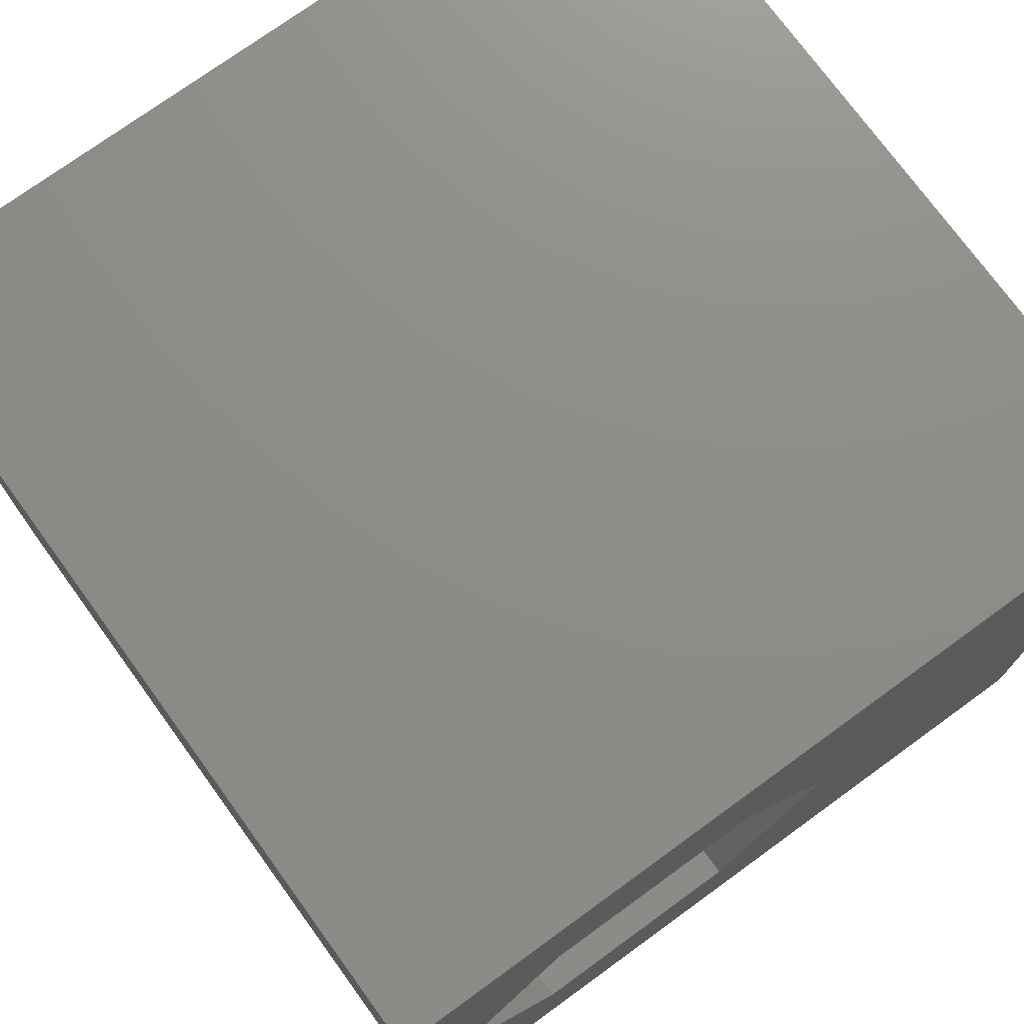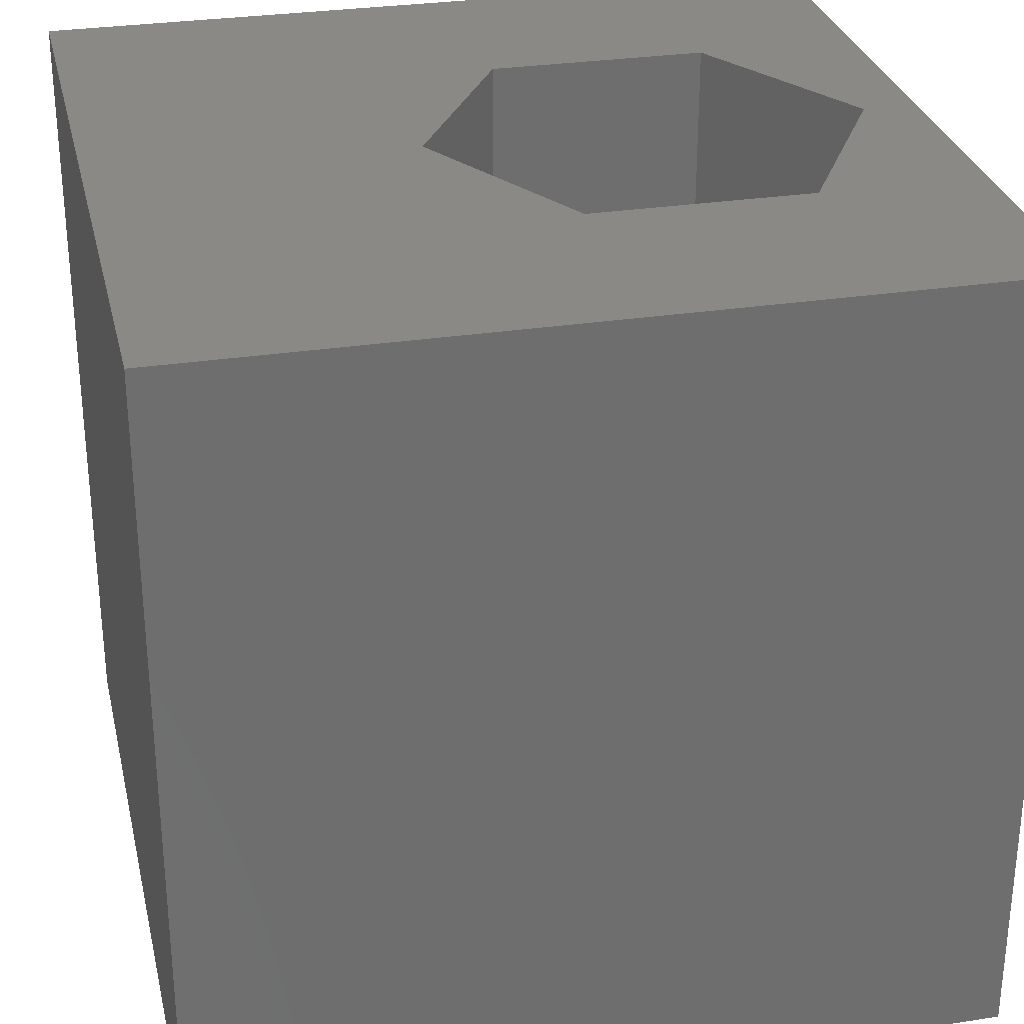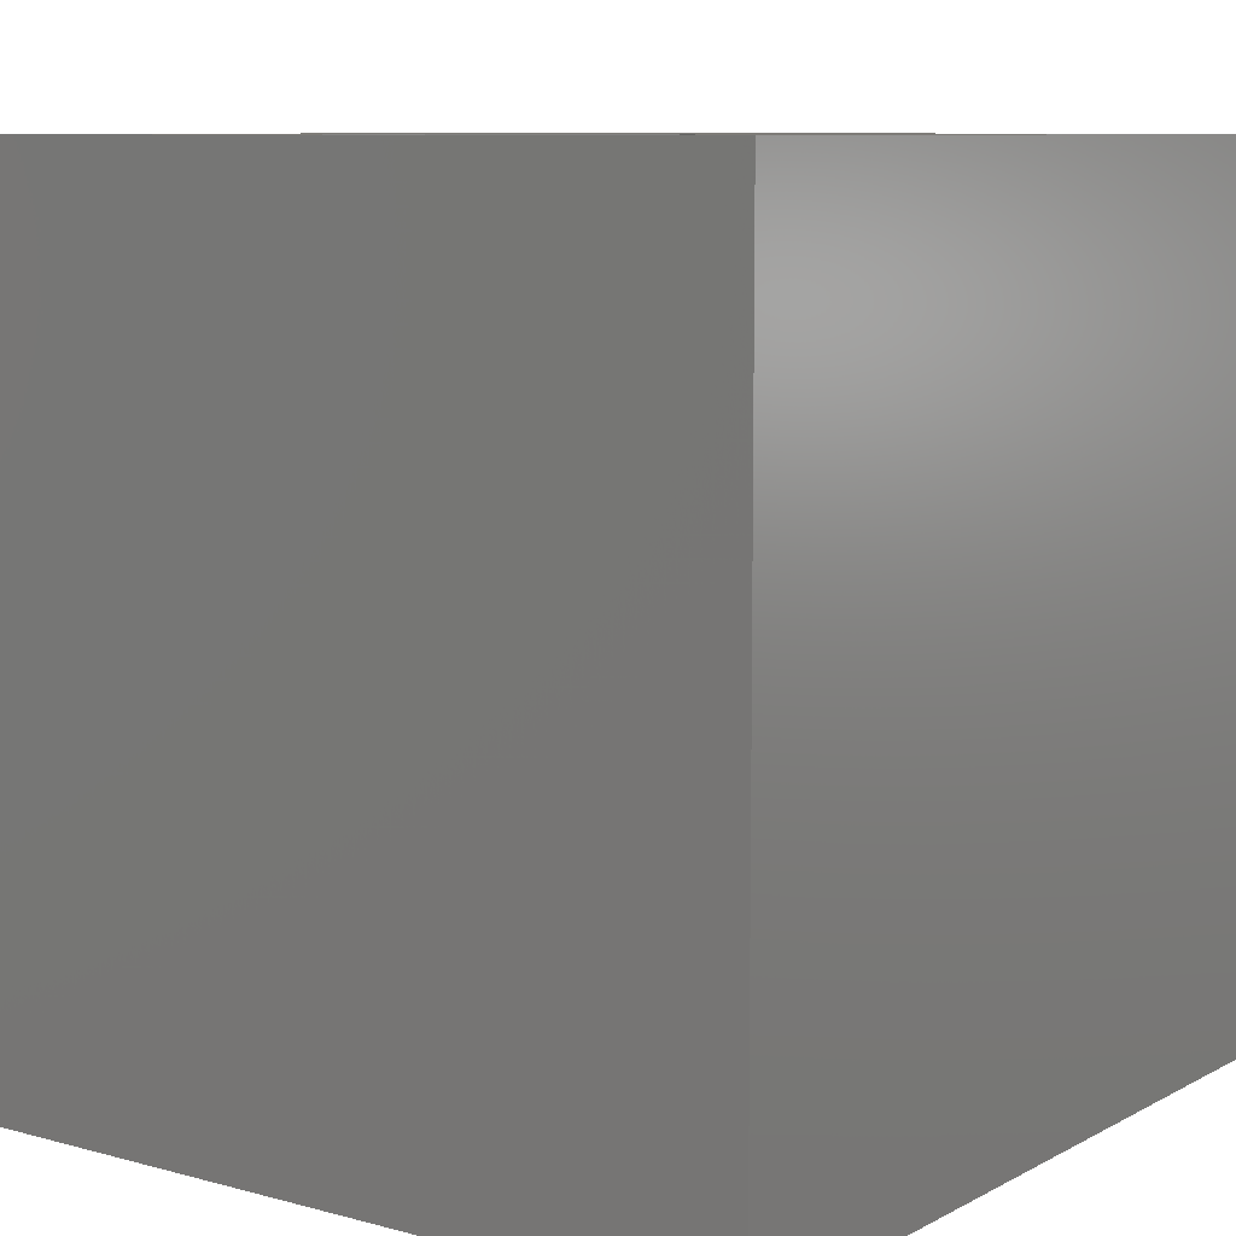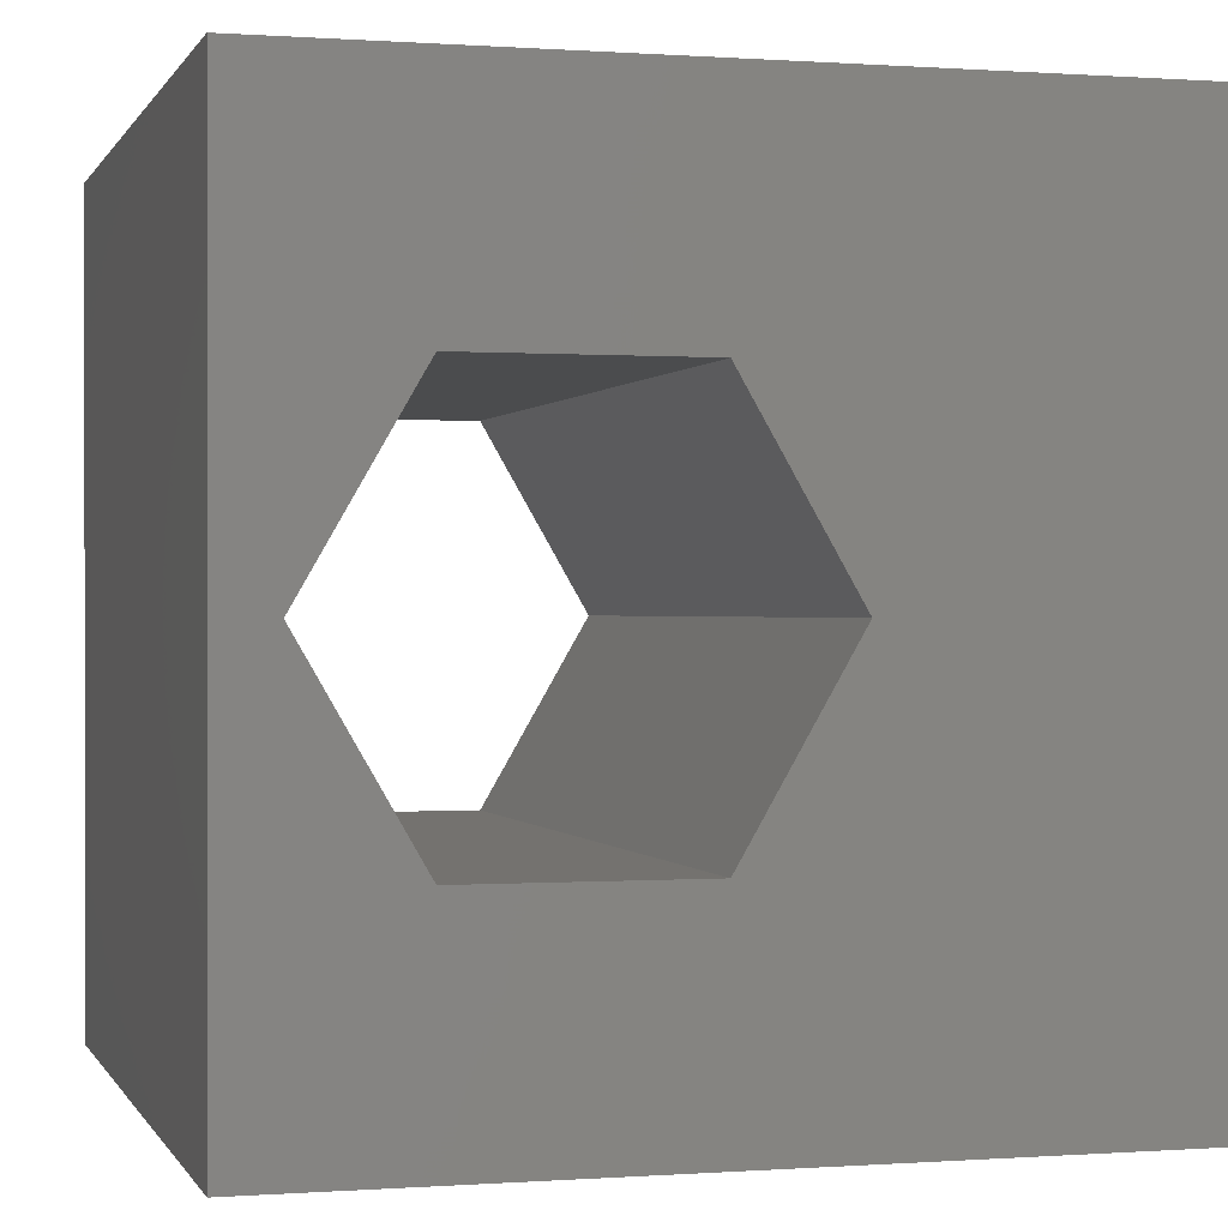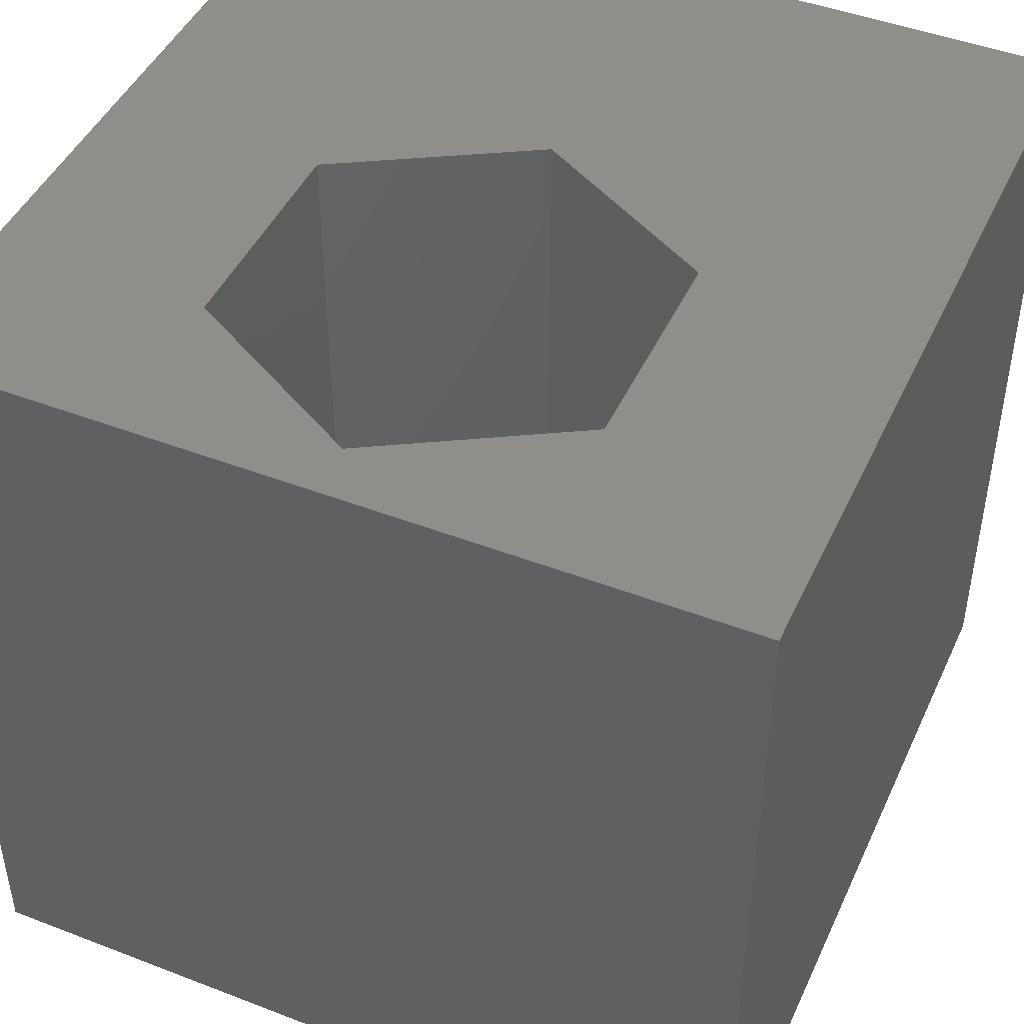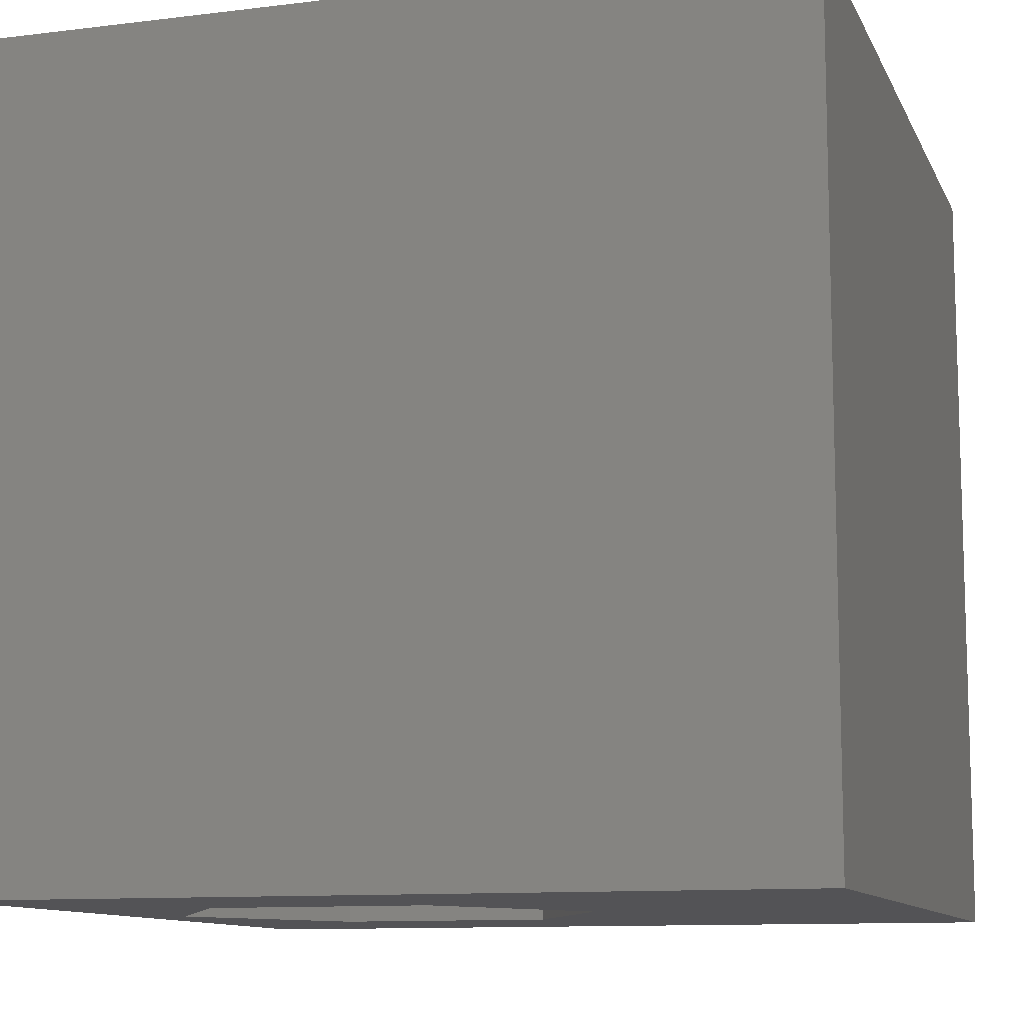
<metadata>
{"format":"stl","ext":"stl","renderer":"f3d","projection":"perspective","resolution":1024,"background":"white","views":[{"elev":74.6,"azim":-36.0,"up":"+Y"},{"elev":29.6,"azim":167.2,"up":"+Z"},{"elev":8.7,"azim":-54.0,"up":"+Z"},{"elev":0.1,"azim":-15.4,"up":"+Y"},{"elev":45.7,"azim":-66.1,"up":"+Z"},{"elev":-10.8,"azim":17.1,"up":"+Z"}]}
</metadata>
<code>
# stl→obj: 20 verts, 40 faces
v 0 10 10
v 0 10 0
v 0 0 10
v 0 0 0
v 10 10 10
v 6.059 4.972 10
v 10 0 10
v 4.71 2.636 10
v 2.012 2.636 10
v 0.663 4.972 10
v 2.012 7.309 10
v 4.71 7.309 10
v 10 10 0
v 10 0 0
v 6.059 4.972 0
v 4.71 7.309 0
v 2.012 7.309 0
v 0.663 4.972 0
v 2.012 2.636 0
v 4.71 2.636 0
f 1 2 3
f 3 2 4
f 5 6 7
f 7 6 8
f 7 8 3
f 8 9 3
f 3 9 10
f 3 10 1
f 1 10 11
f 1 11 5
f 5 11 12
f 5 12 6
f 13 5 14
f 14 5 7
f 14 15 13
f 13 15 16
f 13 16 2
f 16 17 2
f 2 17 18
f 2 18 4
f 4 18 19
f 4 19 14
f 14 19 20
f 14 20 15
f 5 13 1
f 1 13 2
f 14 7 4
f 4 7 3
f 18 17 10
f 10 17 11
f 17 16 11
f 11 16 12
f 16 15 12
f 12 15 6
f 15 20 6
f 6 20 8
f 20 19 8
f 8 19 9
f 19 18 9
f 9 18 10

</code>
